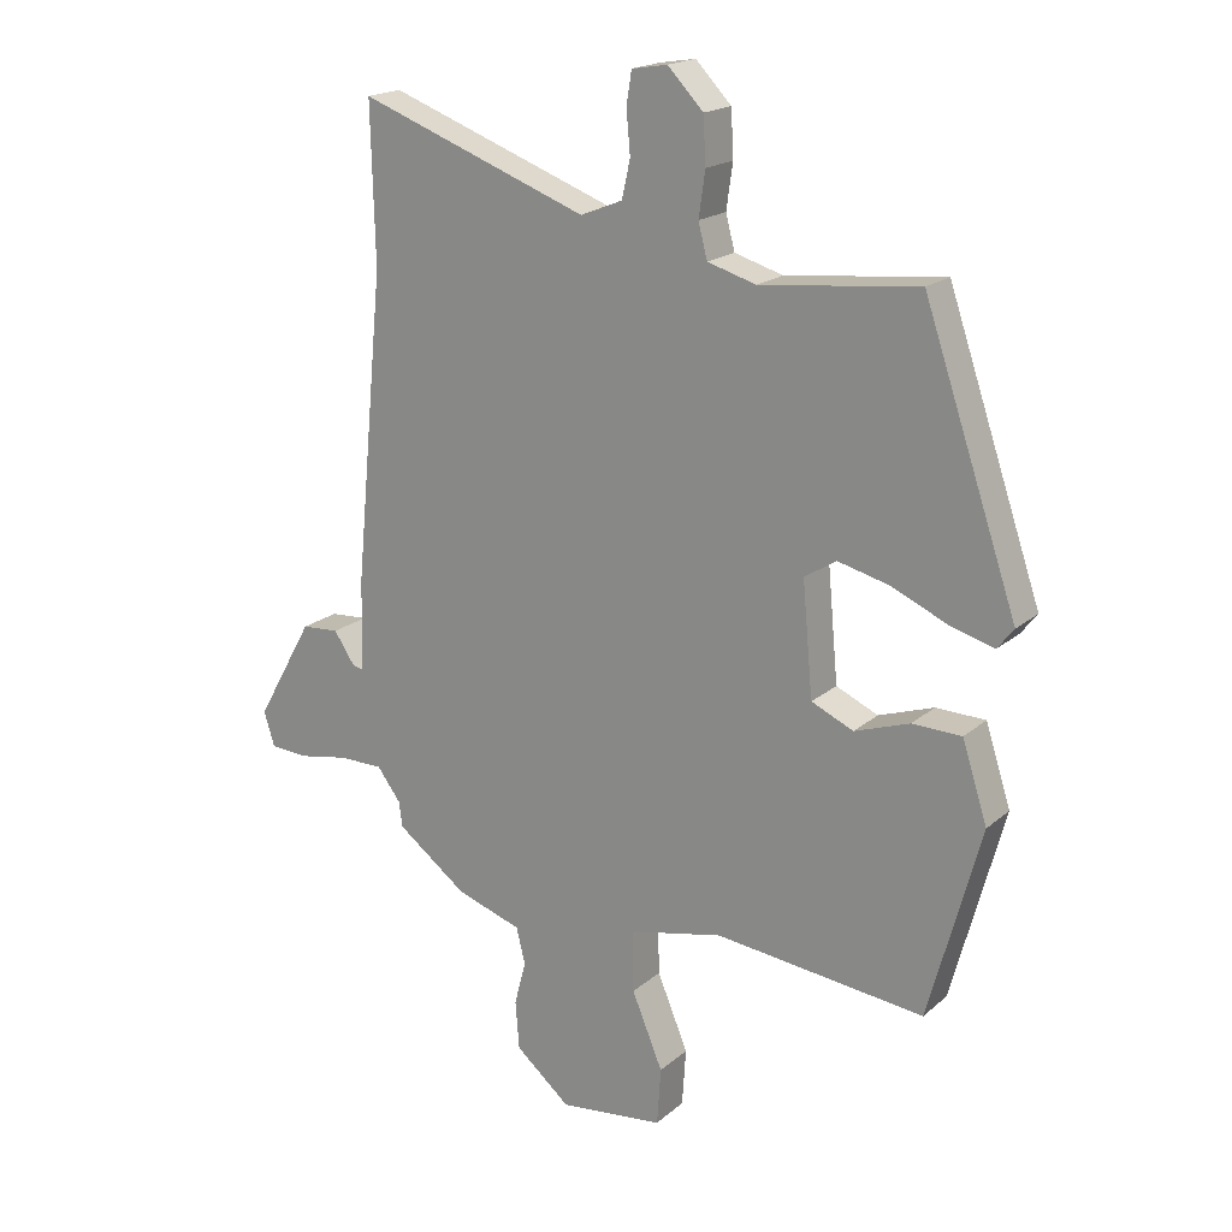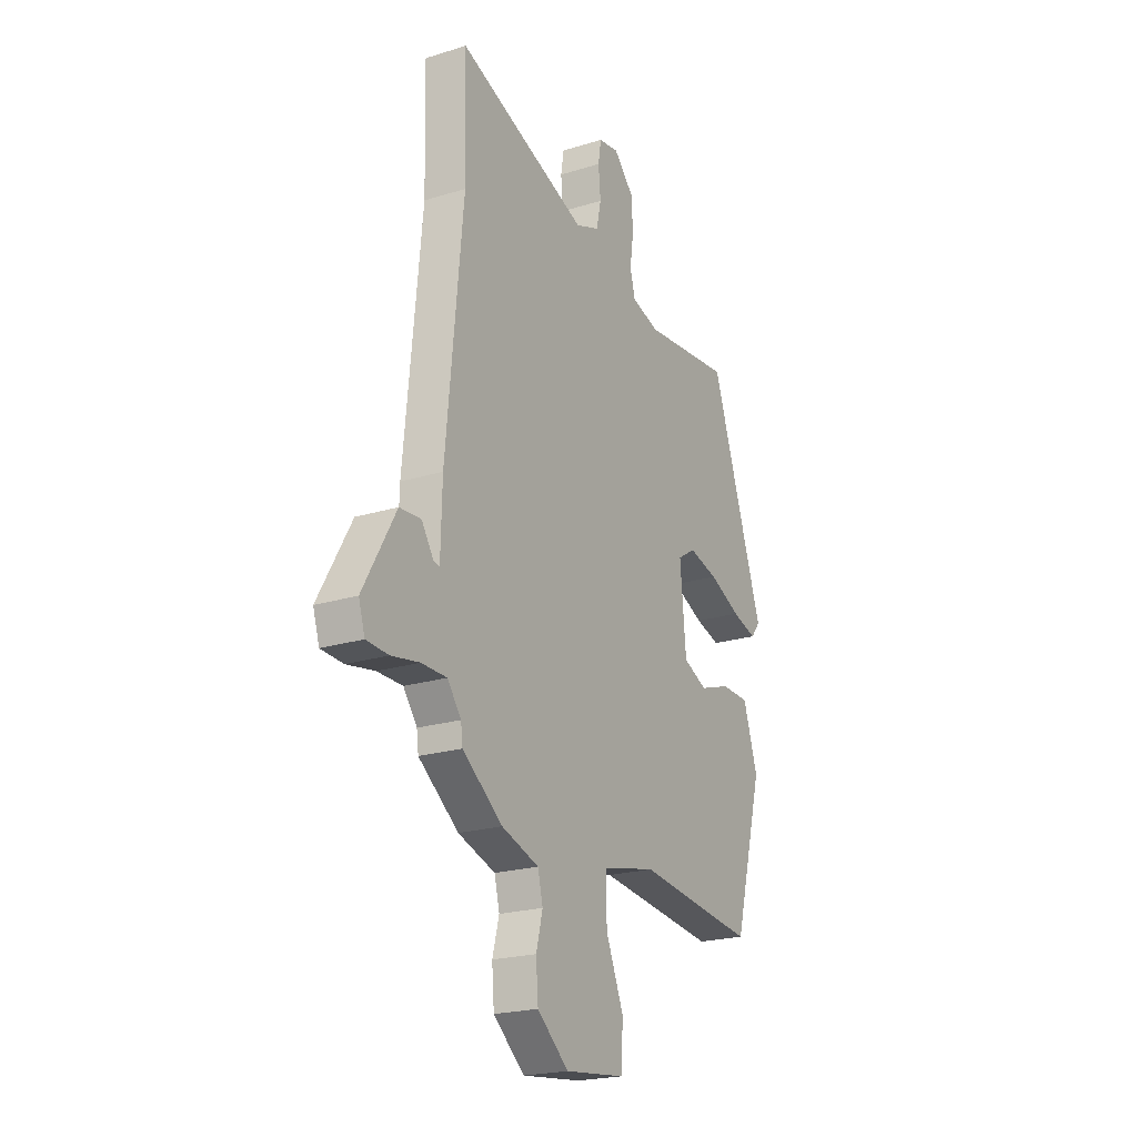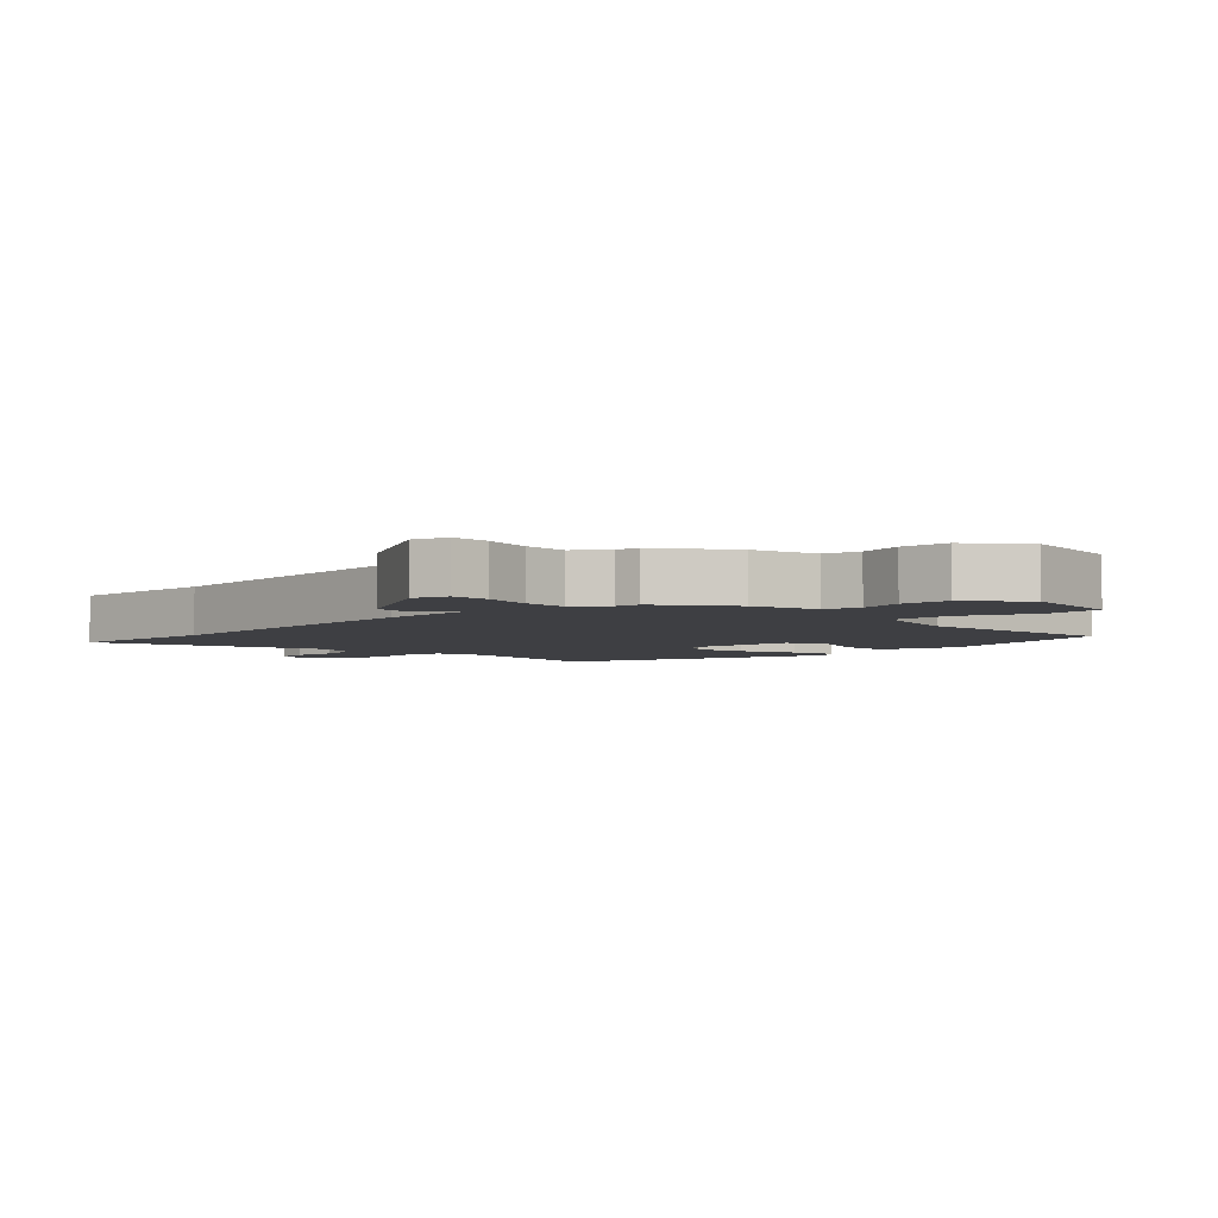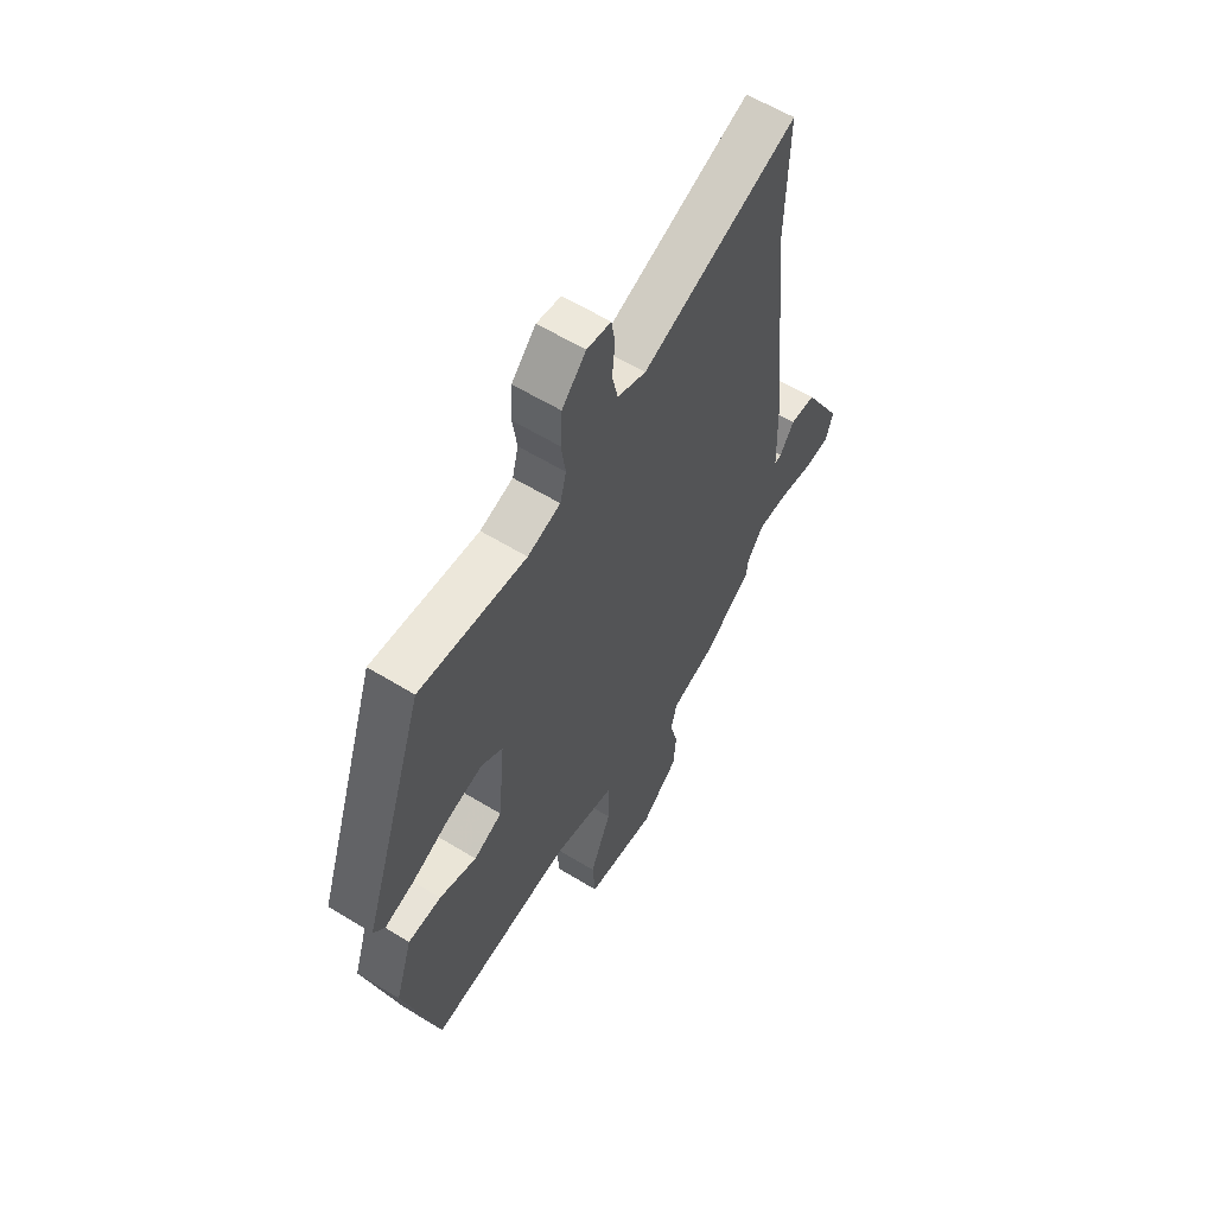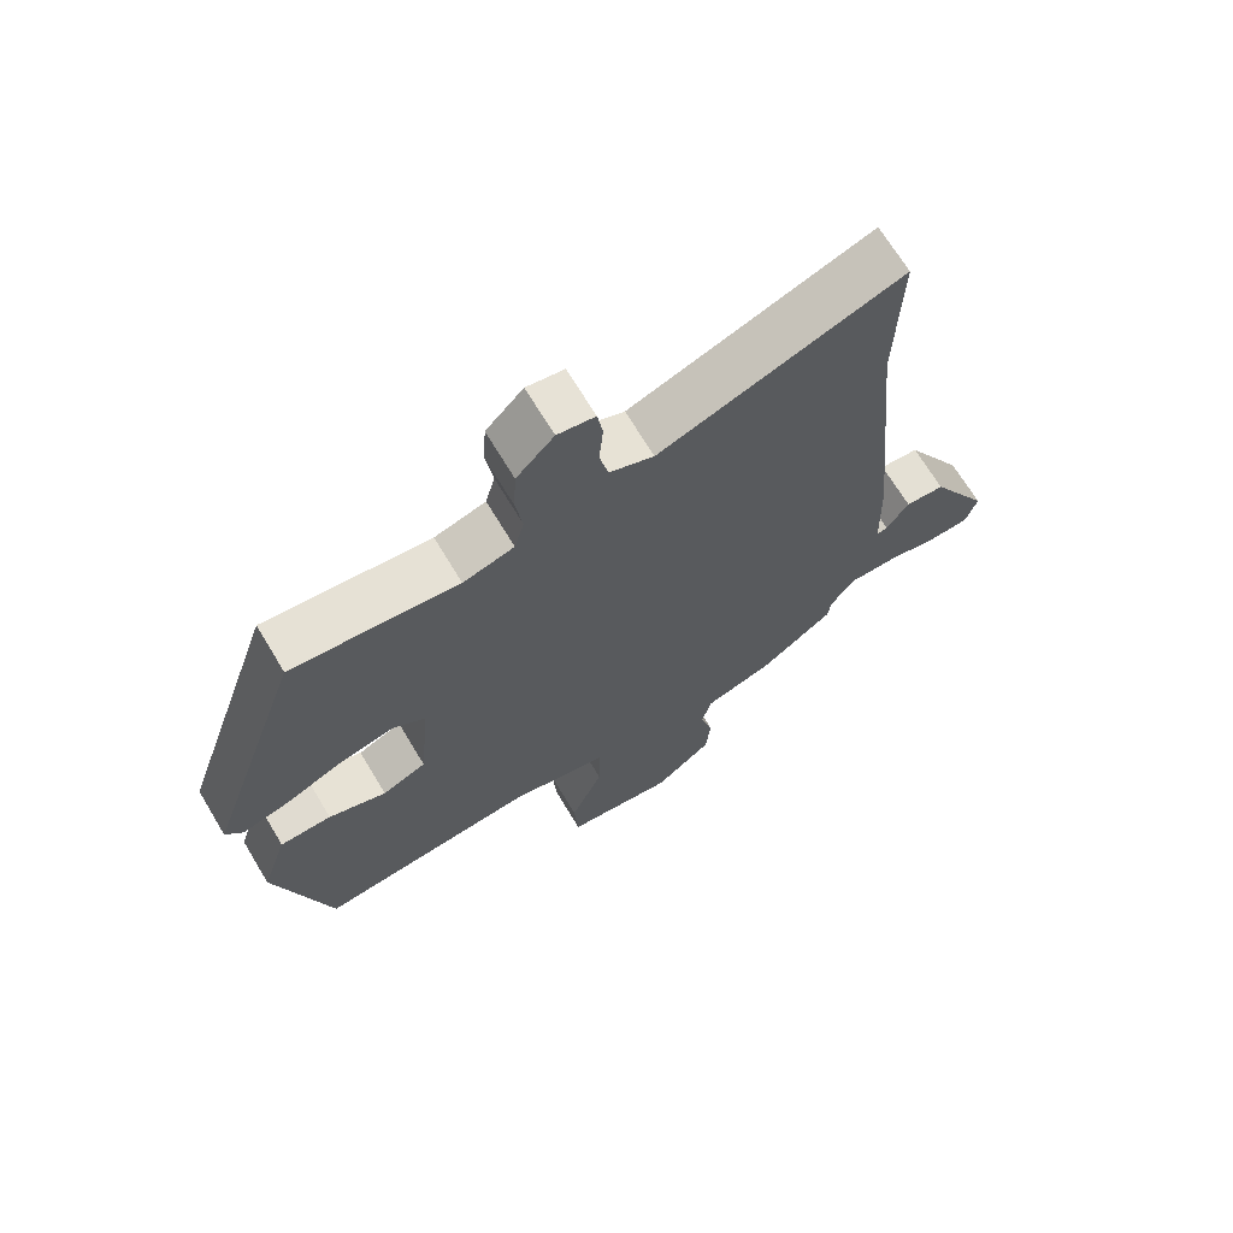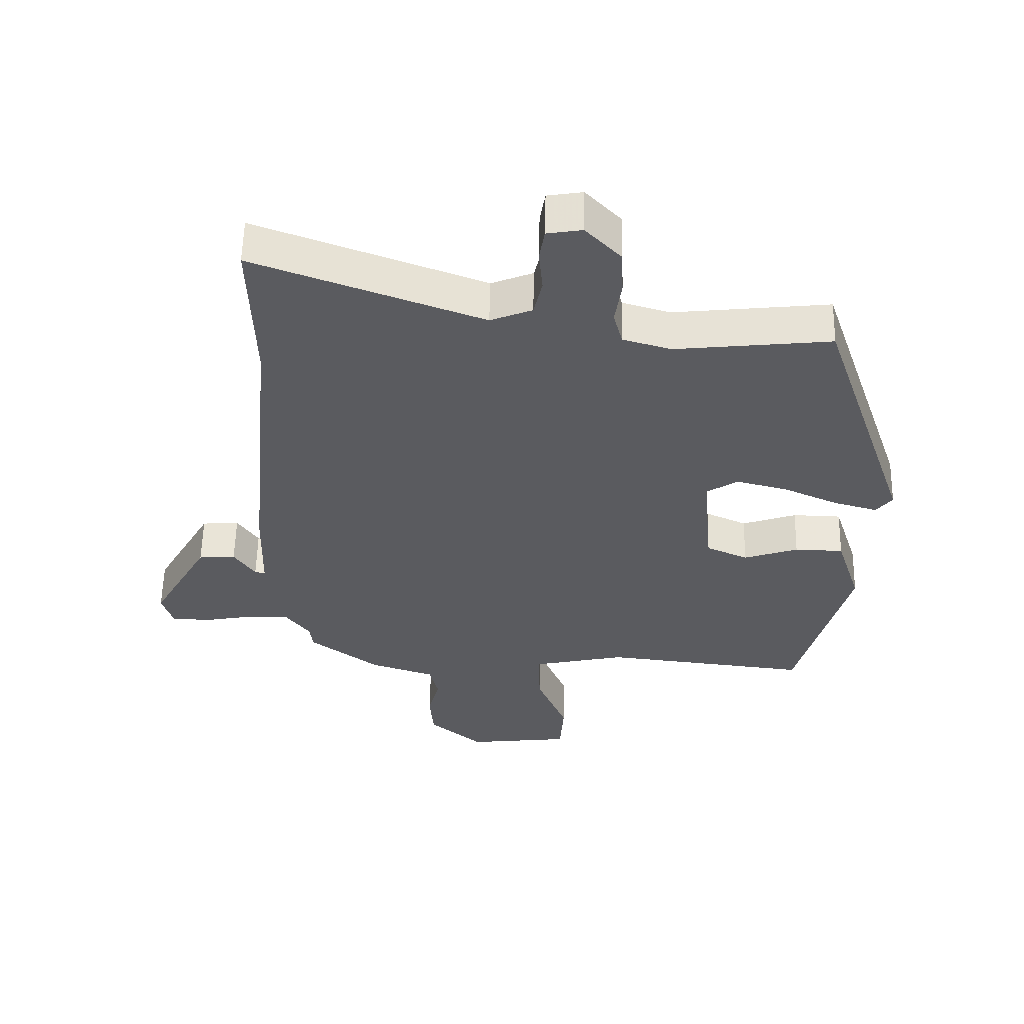
<metadata>
{"format":"obj","ext":"obj","renderer":"f3d","projection":"perspective","resolution":1024,"background":"white","views":[{"elev":19.0,"azim":-146.9,"up":"+Z"},{"elev":-21.8,"azim":118.5,"up":"+Z"},{"elev":-4.3,"azim":133.3,"up":"+Y"},{"elev":60.0,"azim":-57.9,"up":"+Z"},{"elev":68.8,"azim":-31.0,"up":"+Z"},{"elev":56.9,"azim":-178.8,"up":"+Z"}]}
</metadata>
<code>
v -0.405 0.07 -0.515
v -0.485 0.07 -0.219
v -0.446 0.07 -0.098
v -0.37 0.07 -0.096
v -0.285 0.07 -0.125
v -0.22 0.07 -0.096
v -0.204 0.07 0.077
v -0.253 0.07 0.108
v -0.333 0.07 0.088
v -0.419 0.07 0.05
v -0.487 0.07 0.031
v -0.512 0.07 0.063
v -0.367 0.07 0.487
v -0.124 0.07 0.461
v -0.049 0.07 0.483
v -0.035 0.07 0.536
v -0.045 0.07 0.605
v -0.041 0.07 0.676
v 0.014 0.07 0.733
v 0.069 0.07 0.724
v 0.077 0.07 0.674
v 0.071 0.07 0.608
v 0.084 0.07 0.55
v 0.149 0.07 0.524
v 0.504 0.07 0.654
v 0.498 0.07 0.411
v 0.544 0.07 -0.061
v 0.548 0.07 -0.204
v 0.564 0.07 -0.201
v 0.597 0.07 -0.152
v 0.655 0.07 -0.156
v 0.744 0.07 -0.313
v 0.727 0.07 -0.367
v 0.667 0.07 -0.37
v 0.591 0.07 -0.356
v 0.522 0.07 -0.356
v 0.485 0.07 -0.405
v 0.48 0.07 -0.444
v 0.371 0.07 -0.525
v 0.27 0.07 -0.558
v 0.256 0.07 -0.614
v 0.274 0.07 -0.683
v 0.268 0.07 -0.758
v 0.183 0.07 -0.829
v 0.021 0.07 -0.81
v 0.015 0.07 -0.721
v 0.063 0.07 -0.606
v 0.065 0.07 -0.511
v -0.081 0.07 -0.479
v -0.405 0 -0.515
v -0.485 0 -0.219
v -0.446 0 -0.098
v -0.37 0 -0.096
v -0.285 0 -0.125
v -0.22 0 -0.096
v -0.204 0 0.077
v -0.253 0 0.108
v -0.333 0 0.088
v -0.419 0 0.05
v -0.487 0 0.031
v -0.512 0 0.063
v -0.367 0 0.487
v -0.124 0 0.461
v -0.049 0 0.483
v -0.035 0 0.536
v -0.045 0 0.605
v -0.041 0 0.676
v 0.014 0 0.733
v 0.069 0 0.724
v 0.077 0 0.674
v 0.071 0 0.608
v 0.084 0 0.55
v 0.149 0 0.524
v 0.504 0 0.654
v 0.498 0 0.411
v 0.544 0 -0.061
v 0.548 0 -0.204
v 0.564 0 -0.201
v 0.597 0 -0.152
v 0.655 0 -0.156
v 0.744 0 -0.313
v 0.727 0 -0.367
v 0.667 0 -0.37
v 0.591 0 -0.356
v 0.522 0 -0.356
v 0.485 0 -0.405
v 0.48 0 -0.444
v 0.371 0 -0.525
v 0.27 0 -0.558
v 0.256 0 -0.614
v 0.274 0 -0.683
v 0.268 0 -0.758
v 0.183 0 -0.829
v 0.021 0 -0.81
v 0.015 0 -0.721
v 0.063 0 -0.606
v 0.065 0 -0.511
v -0.081 0 -0.479
f 44 45 46 47
f 44 47 48
f 41 42 43 44
f 40 41 44 48
f 37 38 39 40
f 36 37 40 48
f 32 33 34 35
f 32 35 36
f 29 30 31 32
f 28 29 32 36
f 26 27 28 36
f 24 25 26
f 24 26 36 48
f 19 20 21 22
f 19 22 23
f 16 17 18 19
f 16 19 23
f 15 16 23 24
f 11 12 13 14
f 9 10 11 14
f 8 9 14 15
f 7 8 15 24
f 2 3 4 5
f 49 1 2 5
f 49 5 6
f 24 48 49
f 6 7 24 49
f 96 95 94 93
f 97 96 93
f 93 92 91 90
f 97 93 90 89
f 89 88 87 86
f 97 89 86 85
f 84 83 82 81
f 85 84 81
f 81 80 79 78
f 85 81 78 77
f 85 77 76 75
f 75 74 73
f 97 85 75 73
f 71 70 69 68
f 72 71 68
f 68 67 66 65
f 72 68 65
f 73 72 65 64
f 63 62 61 60
f 63 60 59 58
f 64 63 58 57
f 73 64 57 56
f 54 53 52 51
f 54 51 50 98
f 55 54 98
f 98 97 73
f 98 73 56 55
f 1 50 51 2
f 2 51 52 3
f 3 52 53 4
f 4 53 54 5
f 5 54 55 6
f 6 55 56 7
f 7 56 57 8
f 8 57 58 9
f 9 58 59 10
f 10 59 60 11
f 11 60 61 12
f 12 61 62 13
f 13 62 63 14
f 14 63 64 15
f 15 64 65 16
f 16 65 66 17
f 17 66 67 18
f 18 67 68 19
f 19 68 69 20
f 20 69 70 21
f 21 70 71 22
f 22 71 72 23
f 23 72 73 24
f 24 73 74 25
f 25 74 75 26
f 26 75 76 27
f 27 76 77 28
f 28 77 78 29
f 29 78 79 30
f 30 79 80 31
f 31 80 81 32
f 32 81 82 33
f 33 82 83 34
f 34 83 84 35
f 35 84 85 36
f 36 85 86 37
f 37 86 87 38
f 38 87 88 39
f 39 88 89 40
f 40 89 90 41
f 41 90 91 42
f 42 91 92 43
f 43 92 93 44
f 44 93 94 45
f 45 94 95 46
f 46 95 96 47
f 47 96 97 48
f 48 97 98 49
f 49 98 50 1

</code>
